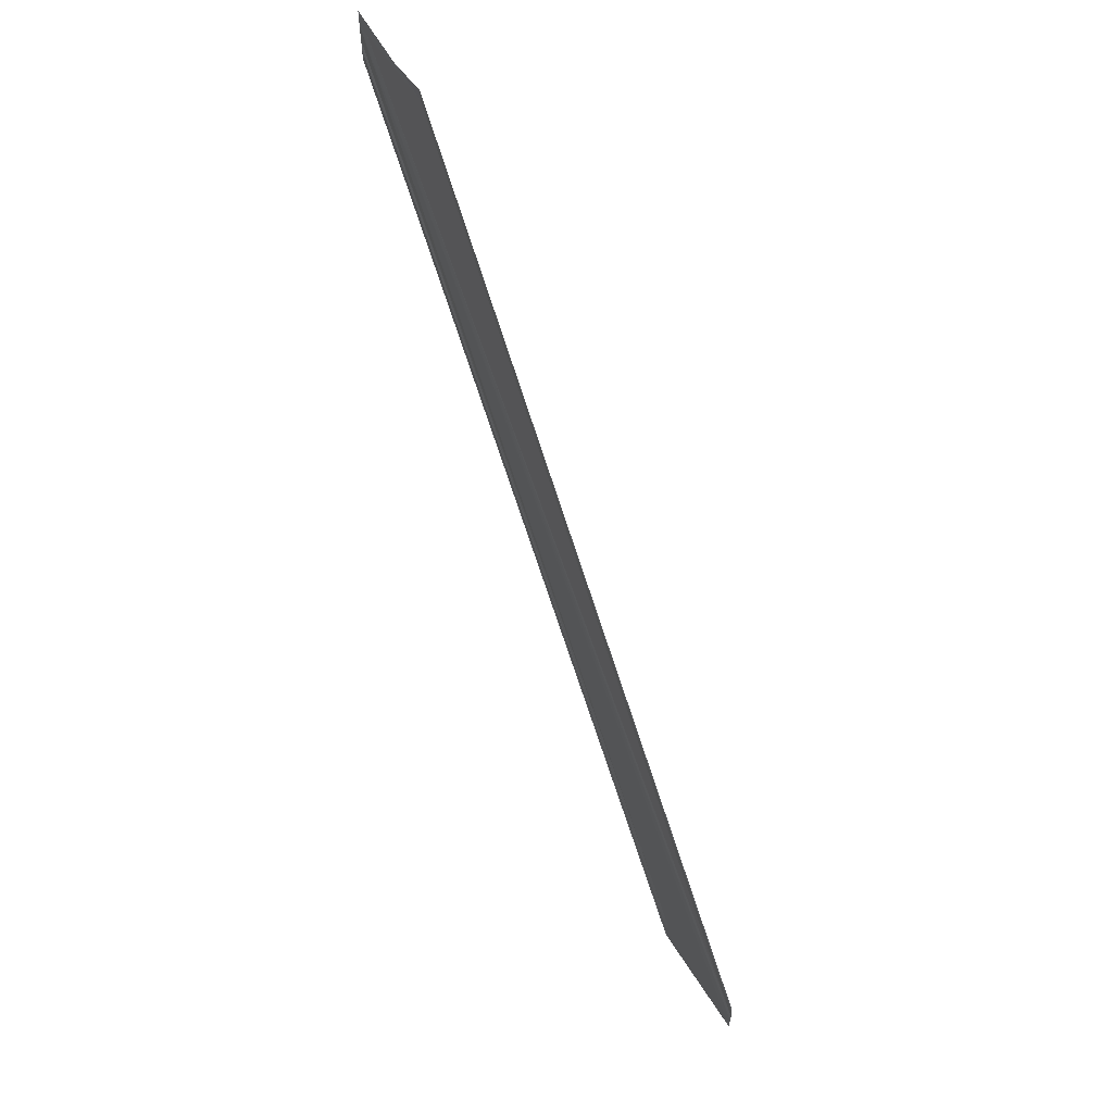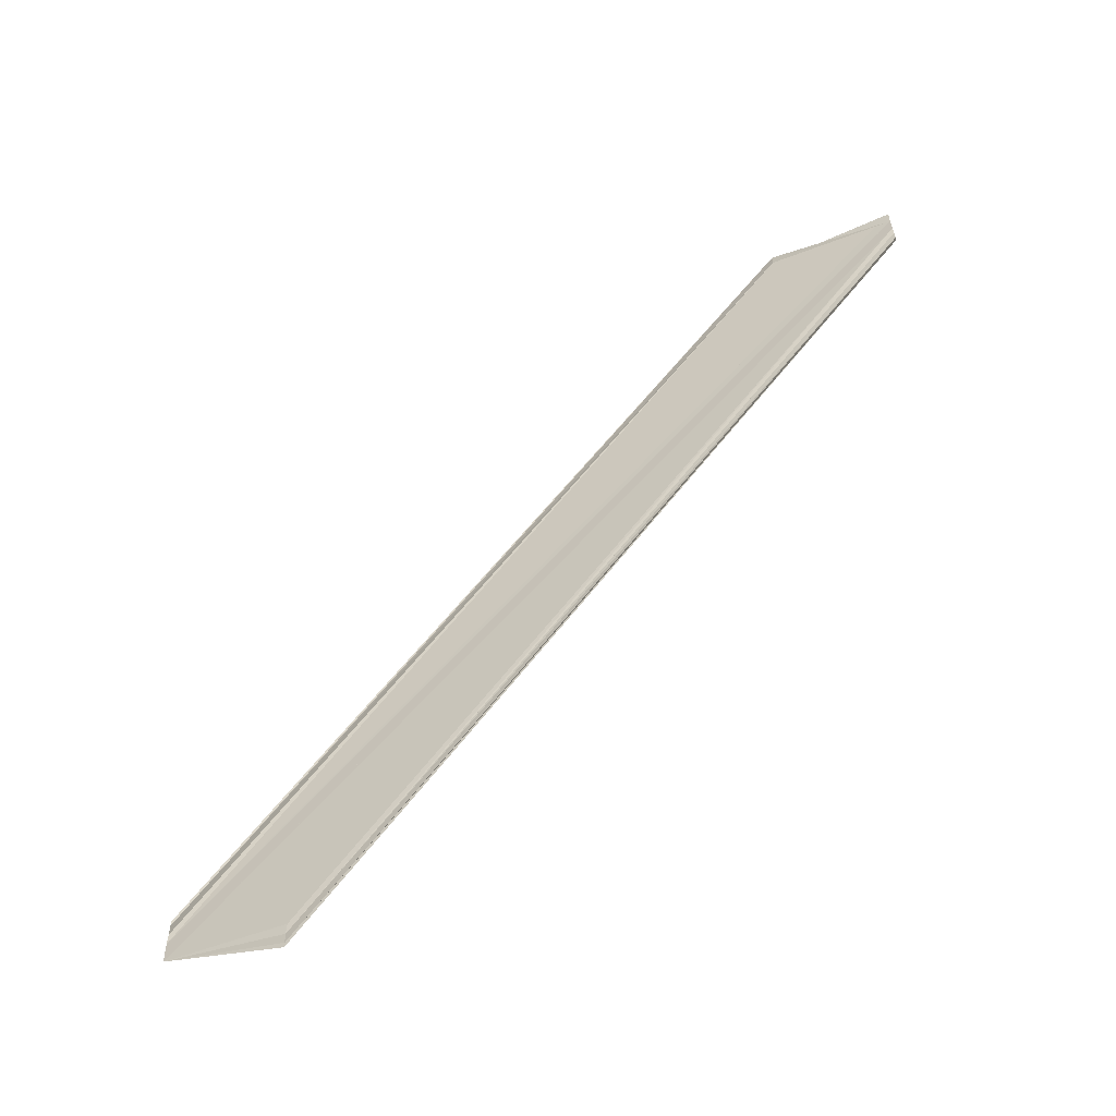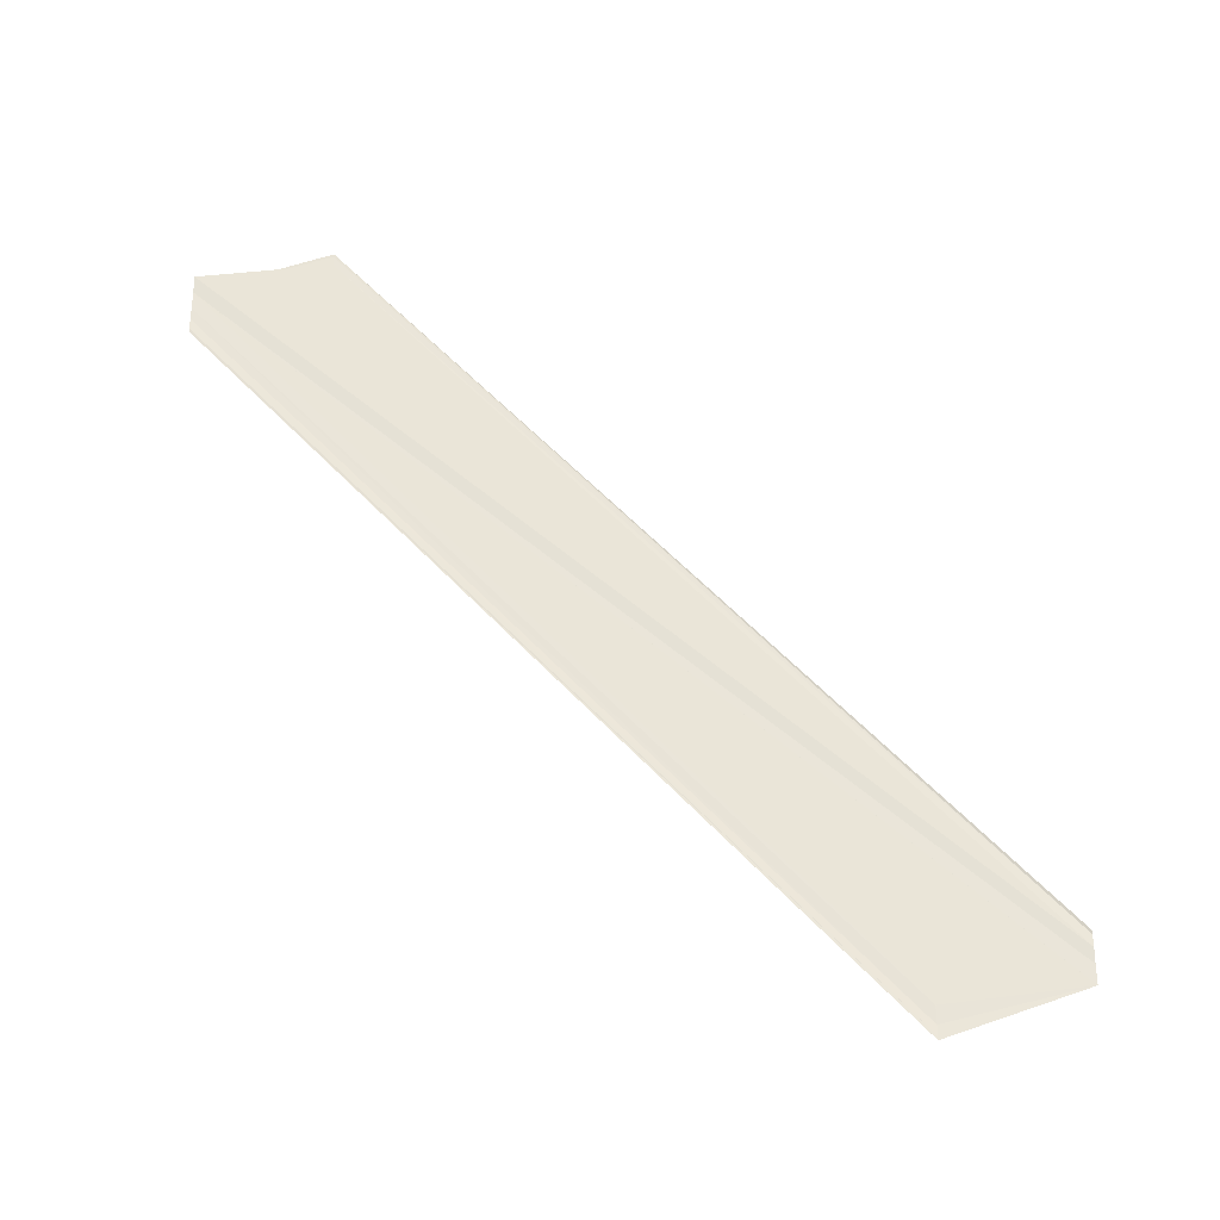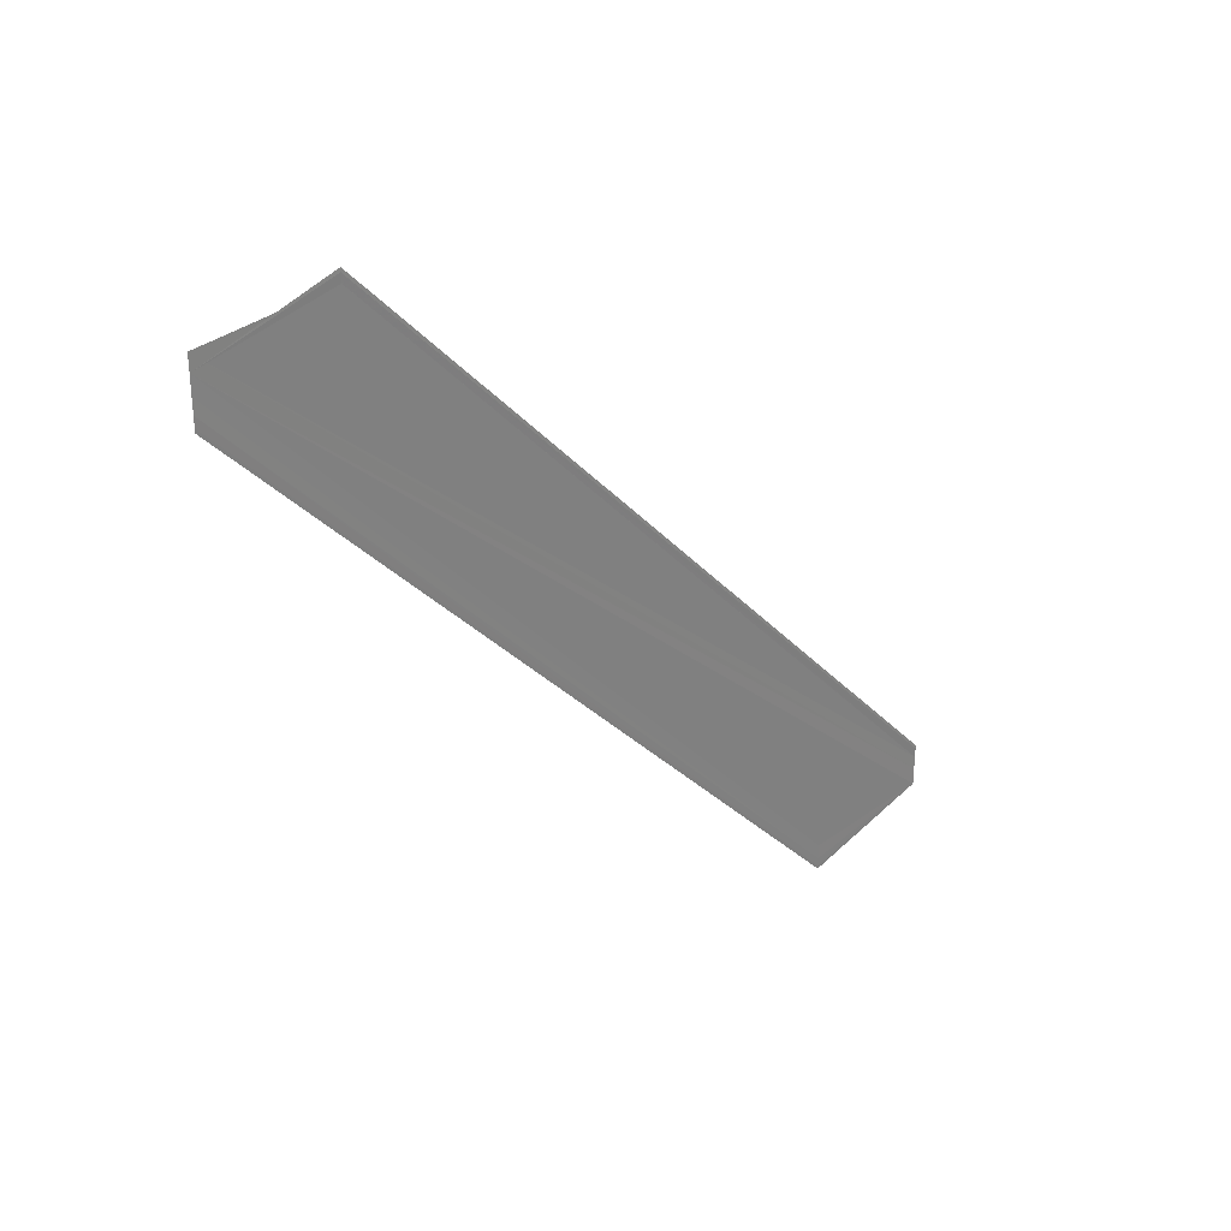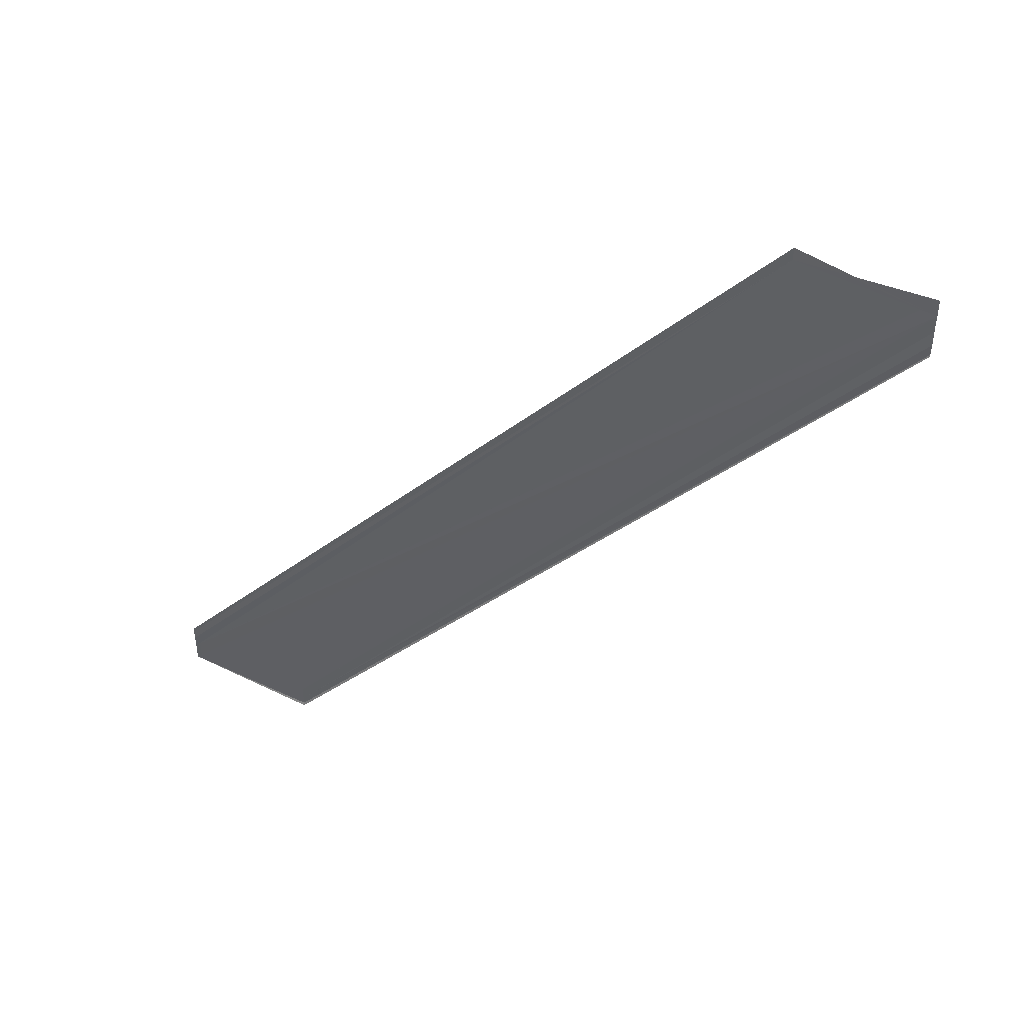
<metadata>
{"format":"obj","ext":"obj","renderer":"f3d","projection":"perspective","resolution":1024,"background":"white","views":[{"elev":59.9,"azim":-26.6,"up":"+Z"},{"elev":-56.2,"azim":118.7,"up":"+Z"},{"elev":-30.4,"azim":-90.3,"up":"+Z"},{"elev":30.6,"azim":-129.7,"up":"+Z"},{"elev":43.5,"azim":107.1,"up":"+Z"}]}
</metadata>
<code>
o 20652
v 2205 1855 12.96
v 2205 1855 12.96
v 2205 1855 12.9
v 2205 1855 12.96
v 2205 1855 12.95
v 2205 1855 12.9
v 2205 1855 12.95
v 2205 1855 12.95
v 2205 1855 12.9
v 2205 1855 12.96
v 2205 1855 12.9
v 2205 1855 12.91
v 2205 1855 12.96
v 2205 1855 12.96
v 2205 1855 12.96
v 2205 1855 12.91
v 2205 1855 12.96
v 2205 1855 12.91
v 2205 1855 12.96
v 2205 1855 12.9
v 2205 1855 12.95
v 2205 1855 12.9
v 2205 1855 12.9
v 2205 1855 12.9
v 2205 1855 12.9
v 2205 1855 12.9
v 2205 1855 12.9
v 2205 1855 12.9
v 2205 1855 12.9
v 2205 1855 12.9
v 2205 1855 12.95
v 2205 1855 12.95
v 2205 1855 12.9
v 2205 1855 12.95
v 2205 1855 12.95
v 2205 1855 12.95
v 2205 1855 12.96
v 2205 1855 12.96
v 2205 1855 12.96
v 2205 1855 12.9
v 2205 1855 12.9
v 2205 1855 12.96
v 2205 1855 12.96
v 2205 1855 12.96
v 2205 1855 12.96
v 2205 1855 12.96
v 2205 1855 12.96
v 2205 1855 12.91
v 2205 1855 12.91
v 2205 1855 12.96
v 2205 1855 12.96
v 2205 1855 12.96
v 2205 1855 12.91
v 2205 1855 12.96
v 2205 1855 12.96
v 2205 1855 12.96
v 2205 1855 12.96
v 2205 1855 12.96
v 2205 1855 12.96
f 1 2 3
f 1 4 3
f 5 2 6
f 5 7 6
f 8 7 9
f 3 10 11
f 12 10 11
f 13 4 12
f 13 14 12
f 15 14 16
f 12 17 18
f 16 17 18
f 3 19 20
f 6 19 20
f 6 21 22
f 9 21 22
f 23 24 22
f 23 25 20
f 23 25 22
f 23 26 27
f 23 26 28
f 23 29 28
f 30 31 27
f 30 32 28
f 33 32 28
f 34 35 30
f 34 36 30
f 37 36 33
f 37 38 33
f 33 39 40
f 41 39 40
f 42 38 41
f 42 43 41
f 38 43 44
f 45 44 46
f 41 47 48
f 49 47 48
f 50 43 49
f 50 51 49
f 49 52 53
f 54 47 55
f 1 56 55
f 1 57 58
f 1 57 59

</code>
